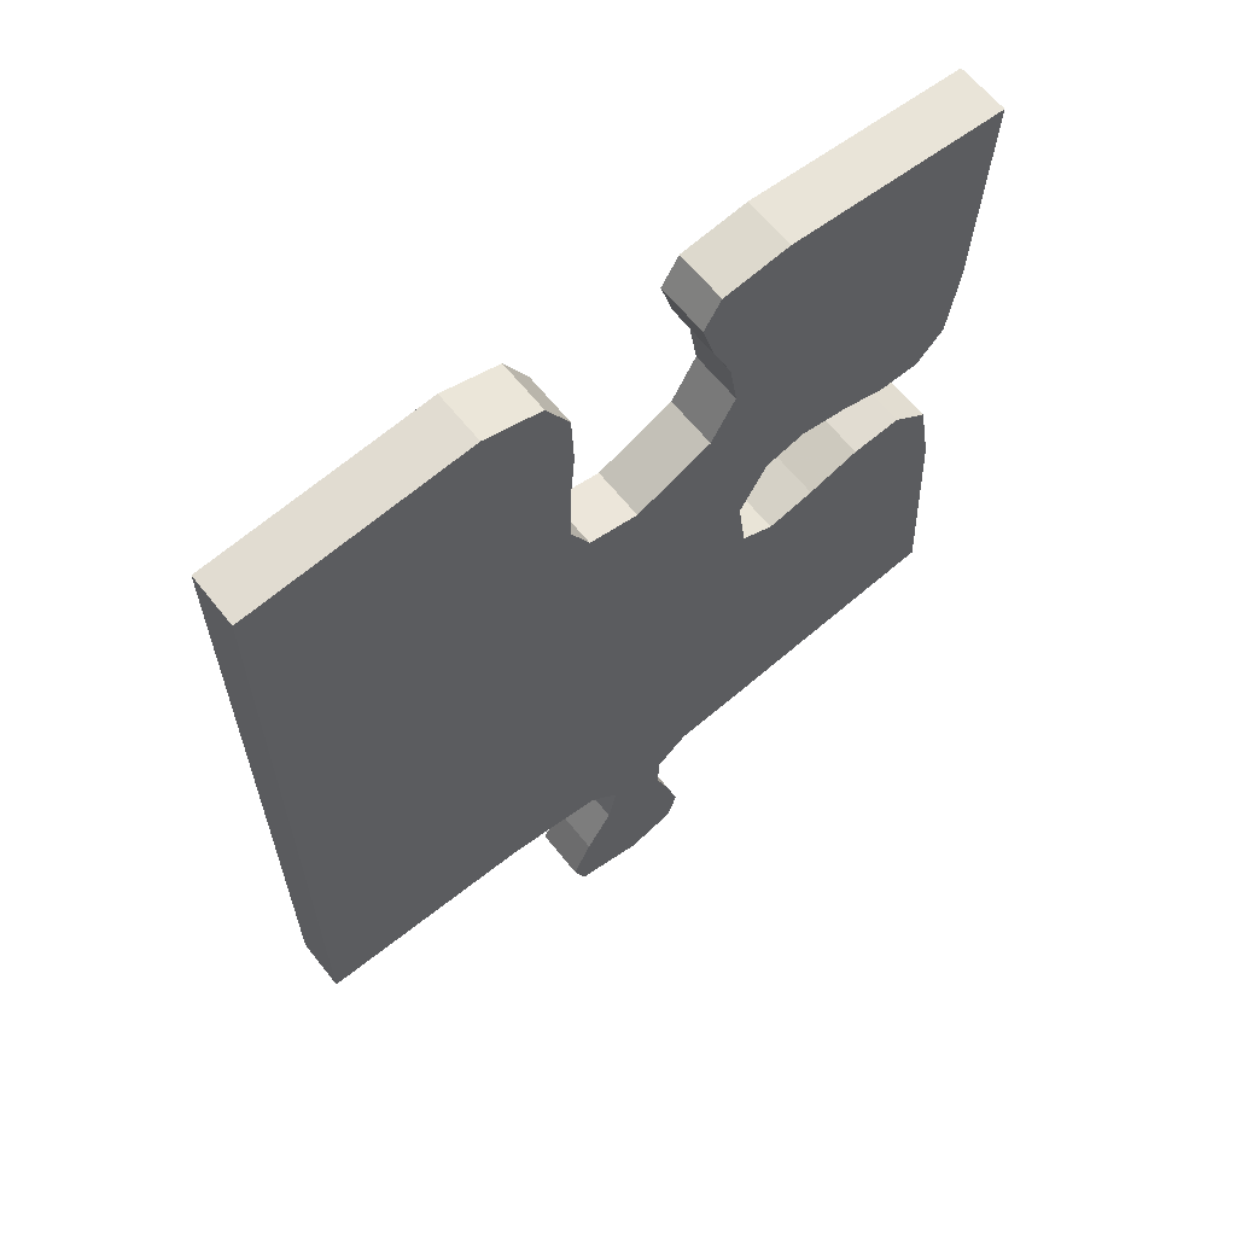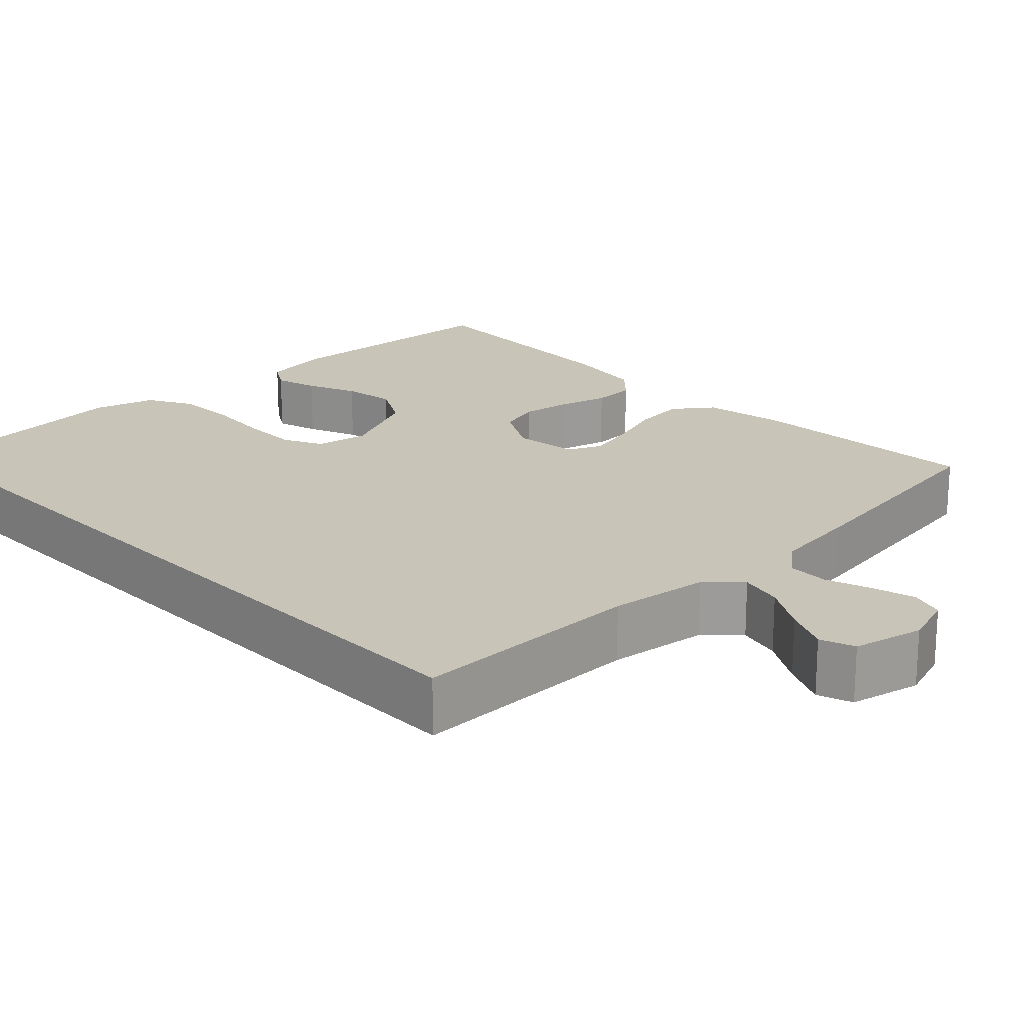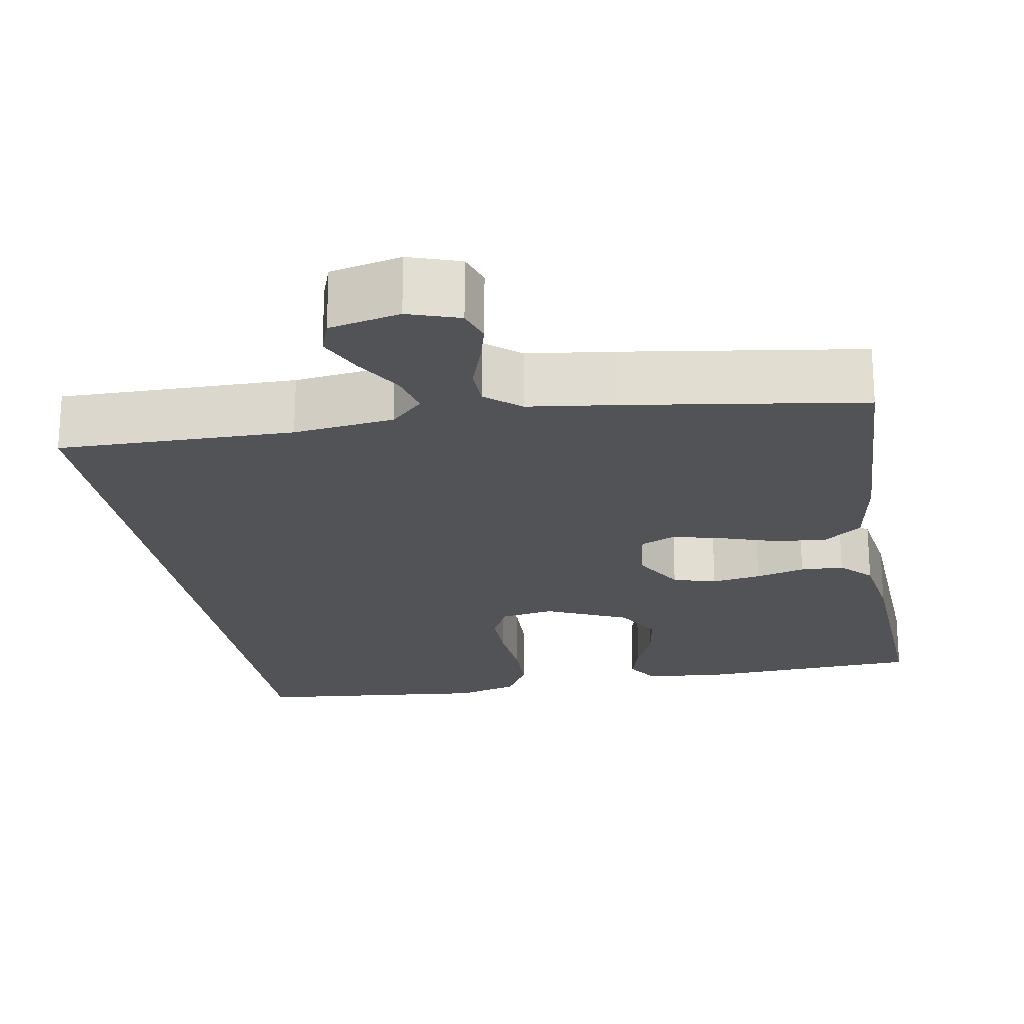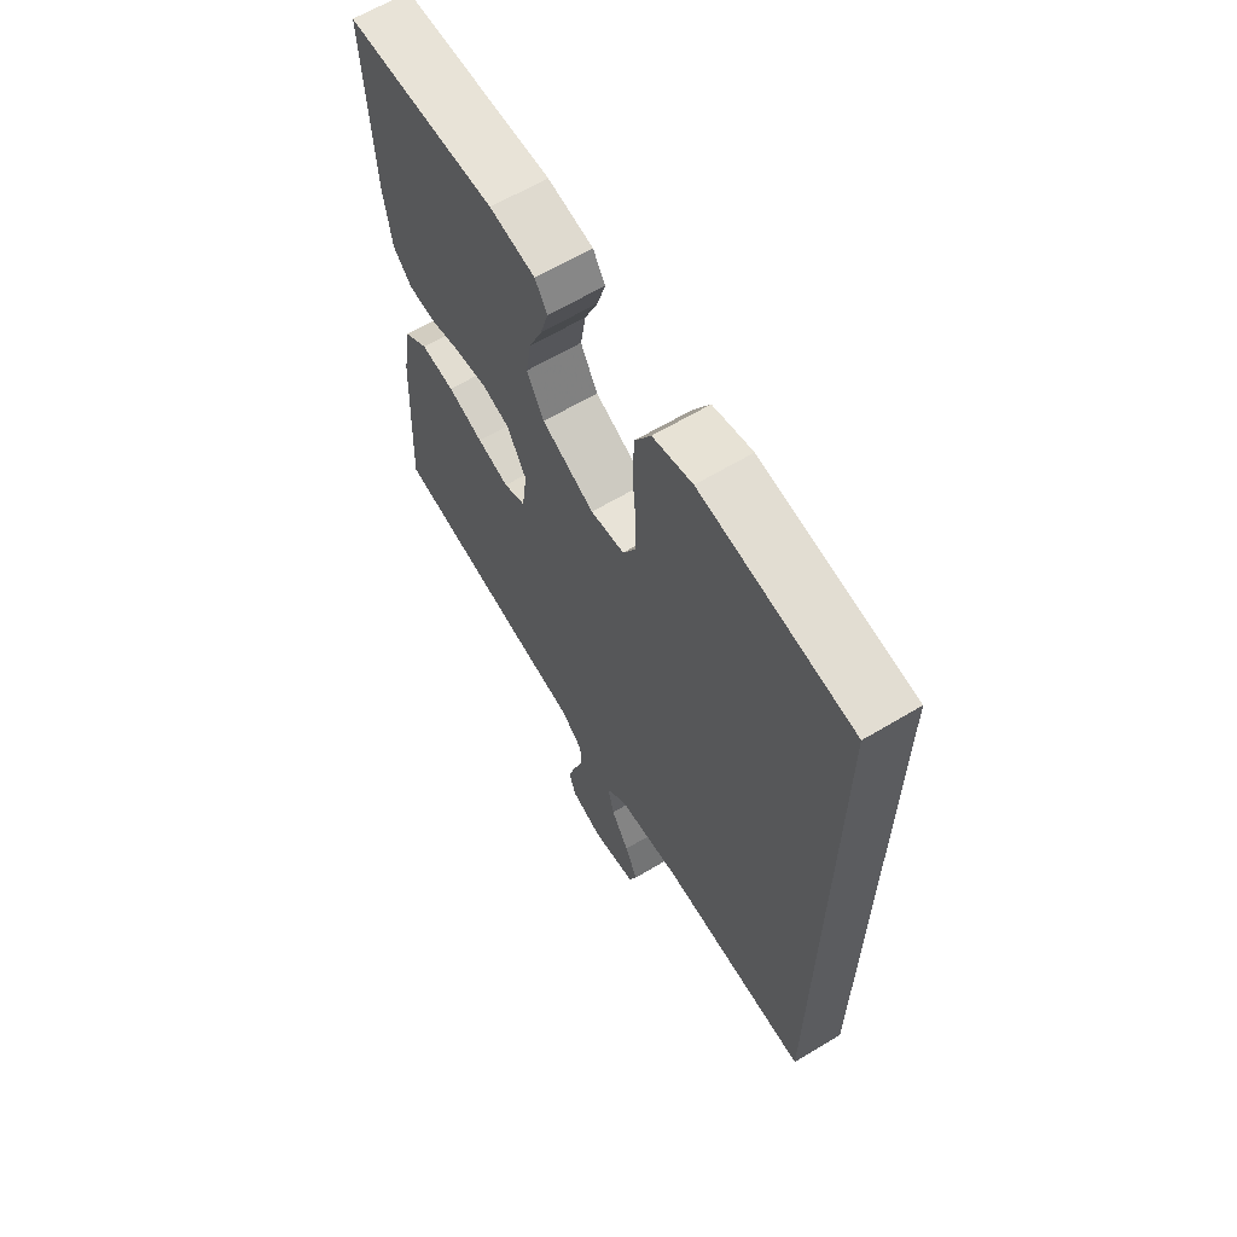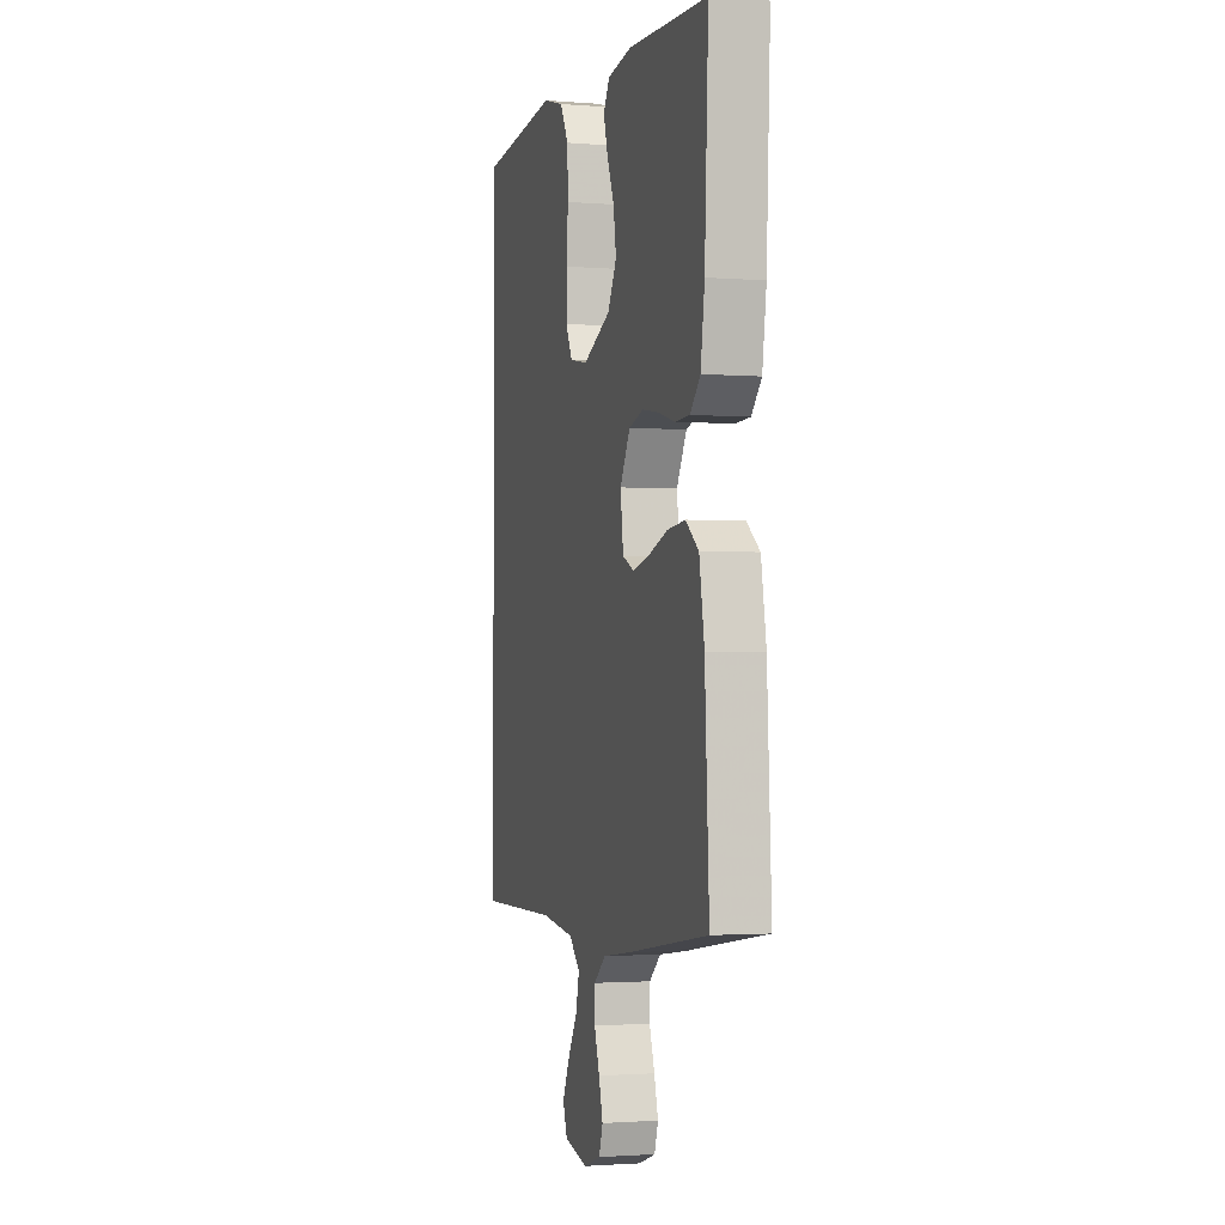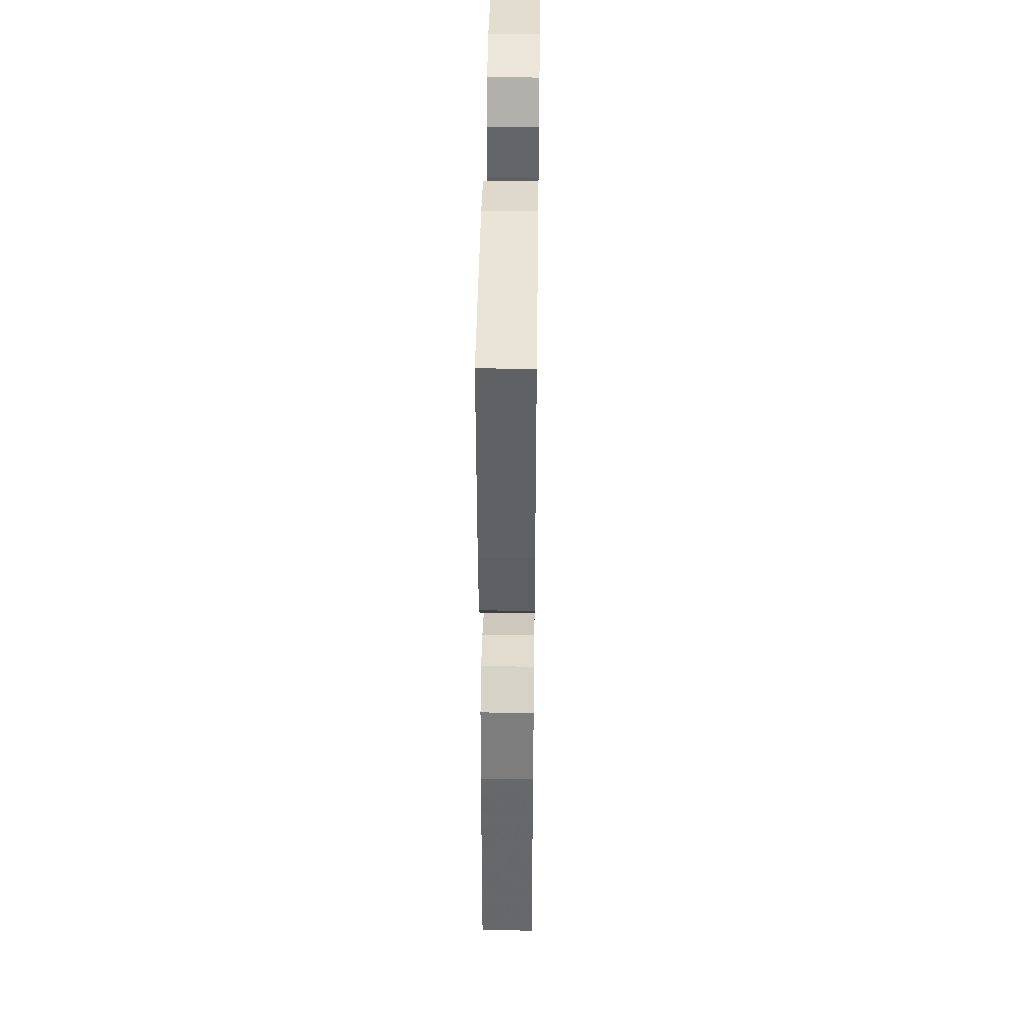
<metadata>
{"format":"obj","ext":"obj","renderer":"f3d","projection":"perspective","resolution":1024,"background":"white","views":[{"elev":63.2,"azim":141.5,"up":"+Z"},{"elev":20.1,"azim":136.3,"up":"+Y"},{"elev":-21.7,"azim":-169.9,"up":"+Y"},{"elev":64.0,"azim":58.9,"up":"+Z"},{"elev":-1.8,"azim":-105.8,"up":"+Z"},{"elev":40.7,"azim":-89.2,"up":"+Z"}]}
</metadata>
<code>
v -0.5 0.07 0.5
v -0.2 0.07 0.516
v -0.109 0.07 0.502
v -0.085 0.07 0.463
v -0.101 0.07 0.408
v -0.128 0.07 0.344
v -0.139 0.07 0.277
v -0.105 0.07 0.216
v 0 0.07 0.168
v 0.068 0.07 0.18
v 0.093 0.07 0.229
v 0.093 0.07 0.303
v 0.086 0.07 0.385
v 0.089 0.07 0.462
v 0.121 0.07 0.519
v 0.2 0.07 0.541
v 0.5 0.07 0.51
v 0.5 0.07 -0.539
v 0.2 0.07 -0.535
v 0.072 0.07 -0.551
v 0.031 0.07 -0.591
v 0.044 0.07 -0.646
v 0.08 0.07 -0.707
v 0.106 0.07 -0.764
v 0.09 0.07 -0.808
v 0 0.07 -0.828
v -0.065 0.07 -0.806
v -0.079 0.07 -0.763
v -0.064 0.07 -0.708
v -0.044 0.07 -0.65
v -0.045 0.07 -0.598
v -0.089 0.07 -0.561
v -0.2 0.07 -0.546
v -0.5 0.07 -0.5
v -0.484 0.07 -0.2
v -0.465 0.07 -0.092
v -0.416 0.07 -0.055
v -0.349 0.07 -0.062
v -0.278 0.07 -0.086
v -0.214 0.07 -0.102
v -0.17 0.07 -0.082
v -0.159 0.07 0
v -0.197 0.07 0.067
v -0.252 0.07 0.083
v -0.315 0.07 0.073
v -0.378 0.07 0.056
v -0.433 0.07 0.058
v -0.471 0.07 0.098
v -0.486 0.07 0.2
v -0.5 0 0.5
v -0.2 0 0.516
v -0.109 0 0.502
v -0.085 0 0.463
v -0.101 0 0.408
v -0.128 0 0.344
v -0.139 0 0.277
v -0.105 0 0.216
v 0 0 0.168
v 0.068 0 0.18
v 0.093 0 0.229
v 0.093 0 0.303
v 0.086 0 0.385
v 0.089 0 0.462
v 0.121 0 0.519
v 0.2 0 0.541
v 0.5 0 0.51
v 0.5 0 -0.539
v 0.2 0 -0.535
v 0.072 0 -0.551
v 0.031 0 -0.591
v 0.044 0 -0.646
v 0.08 0 -0.707
v 0.106 0 -0.764
v 0.09 0 -0.808
v 0 0 -0.828
v -0.065 0 -0.806
v -0.079 0 -0.763
v -0.064 0 -0.708
v -0.044 0 -0.65
v -0.045 0 -0.598
v -0.089 0 -0.561
v -0.2 0 -0.546
v -0.5 0 -0.5
v -0.484 0 -0.2
v -0.465 0 -0.092
v -0.416 0 -0.055
v -0.349 0 -0.062
v -0.278 0 -0.086
v -0.214 0 -0.102
v -0.17 0 -0.082
v -0.159 0 0
v -0.197 0 0.067
v -0.252 0 0.083
v -0.315 0 0.073
v -0.378 0 0.056
v -0.433 0 0.058
v -0.471 0 0.098
v -0.486 0 0.2
f 45 46 47 48
f 44 45 48 49
f 43 44 49 1
f 36 37 38 39
f 36 39 40
f 35 36 40
f 32 33 34 35
f 31 32 35 40
f 27 28 29 30
f 25 26 27 30
f 25 30 31
f 22 23 24 25
f 22 25 31 40
f 16 17 18 19
f 16 19 20
f 15 16 20 21
f 12 13 14 15
f 11 12 15
f 3 4 5 6
f 3 6 7
f 43 1 2 3
f 43 3 7
f 42 43 7 8
f 41 42 8 9
f 21 22 40 41
f 21 41 9 10
f 11 15 21
f 10 11 21
f 97 96 95 94
f 98 97 94 93
f 50 98 93 92
f 88 87 86 85
f 89 88 85
f 89 85 84
f 84 83 82 81
f 89 84 81 80
f 79 78 77 76
f 79 76 75 74
f 80 79 74
f 74 73 72 71
f 89 80 74 71
f 68 67 66 65
f 69 68 65
f 70 69 65 64
f 64 63 62 61
f 64 61 60
f 55 54 53 52
f 56 55 52
f 52 51 50 92
f 56 52 92
f 57 56 92 91
f 58 57 91 90
f 90 89 71 70
f 59 58 90 70
f 70 64 60
f 70 60 59
f 1 50 51 2
f 2 51 52 3
f 3 52 53 4
f 4 53 54 5
f 5 54 55 6
f 6 55 56 7
f 7 56 57 8
f 8 57 58 9
f 9 58 59 10
f 10 59 60 11
f 11 60 61 12
f 12 61 62 13
f 13 62 63 14
f 14 63 64 15
f 15 64 65 16
f 16 65 66 17
f 17 66 67 18
f 18 67 68 19
f 19 68 69 20
f 20 69 70 21
f 21 70 71 22
f 22 71 72 23
f 23 72 73 24
f 24 73 74 25
f 25 74 75 26
f 26 75 76 27
f 27 76 77 28
f 28 77 78 29
f 29 78 79 30
f 30 79 80 31
f 31 80 81 32
f 32 81 82 33
f 33 82 83 34
f 34 83 84 35
f 35 84 85 36
f 36 85 86 37
f 37 86 87 38
f 38 87 88 39
f 39 88 89 40
f 40 89 90 41
f 41 90 91 42
f 42 91 92 43
f 43 92 93 44
f 44 93 94 45
f 45 94 95 46
f 46 95 96 47
f 47 96 97 48
f 48 97 98 49
f 49 98 50 1

</code>
